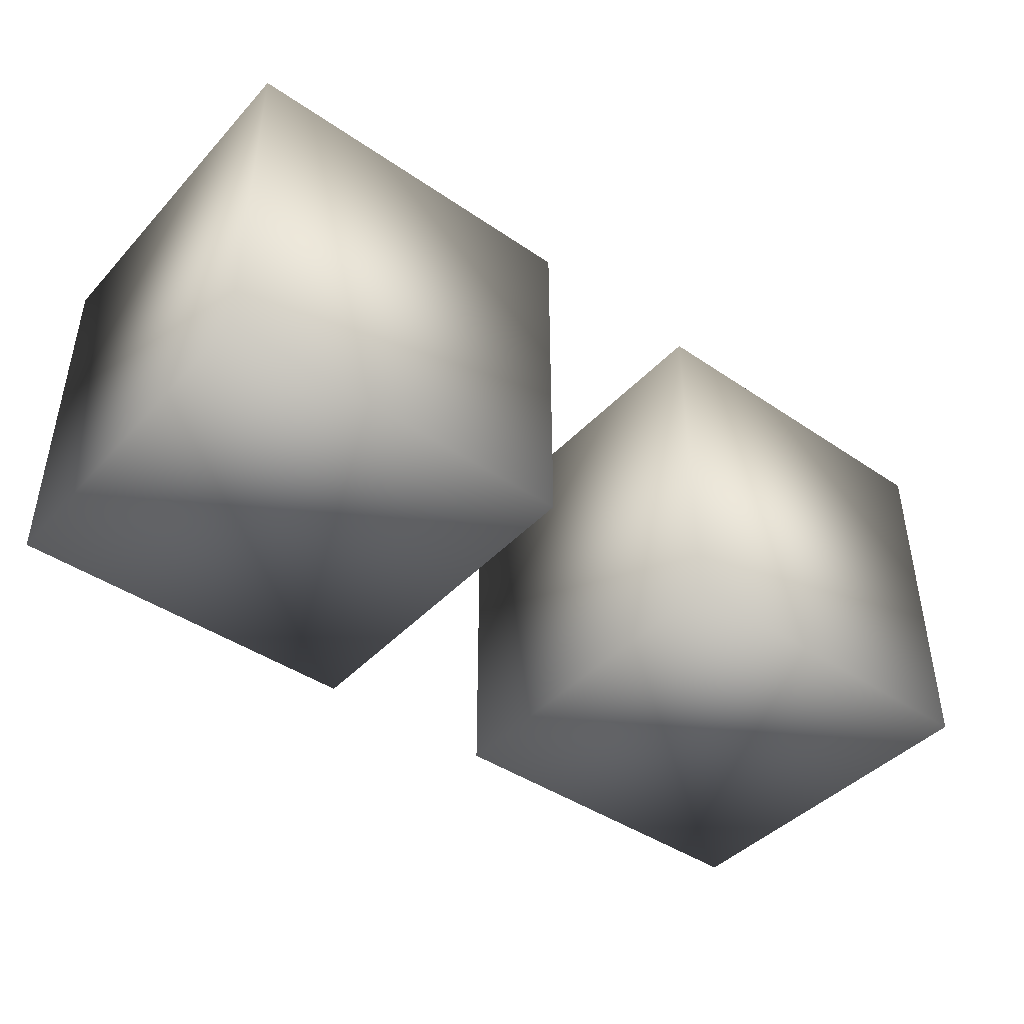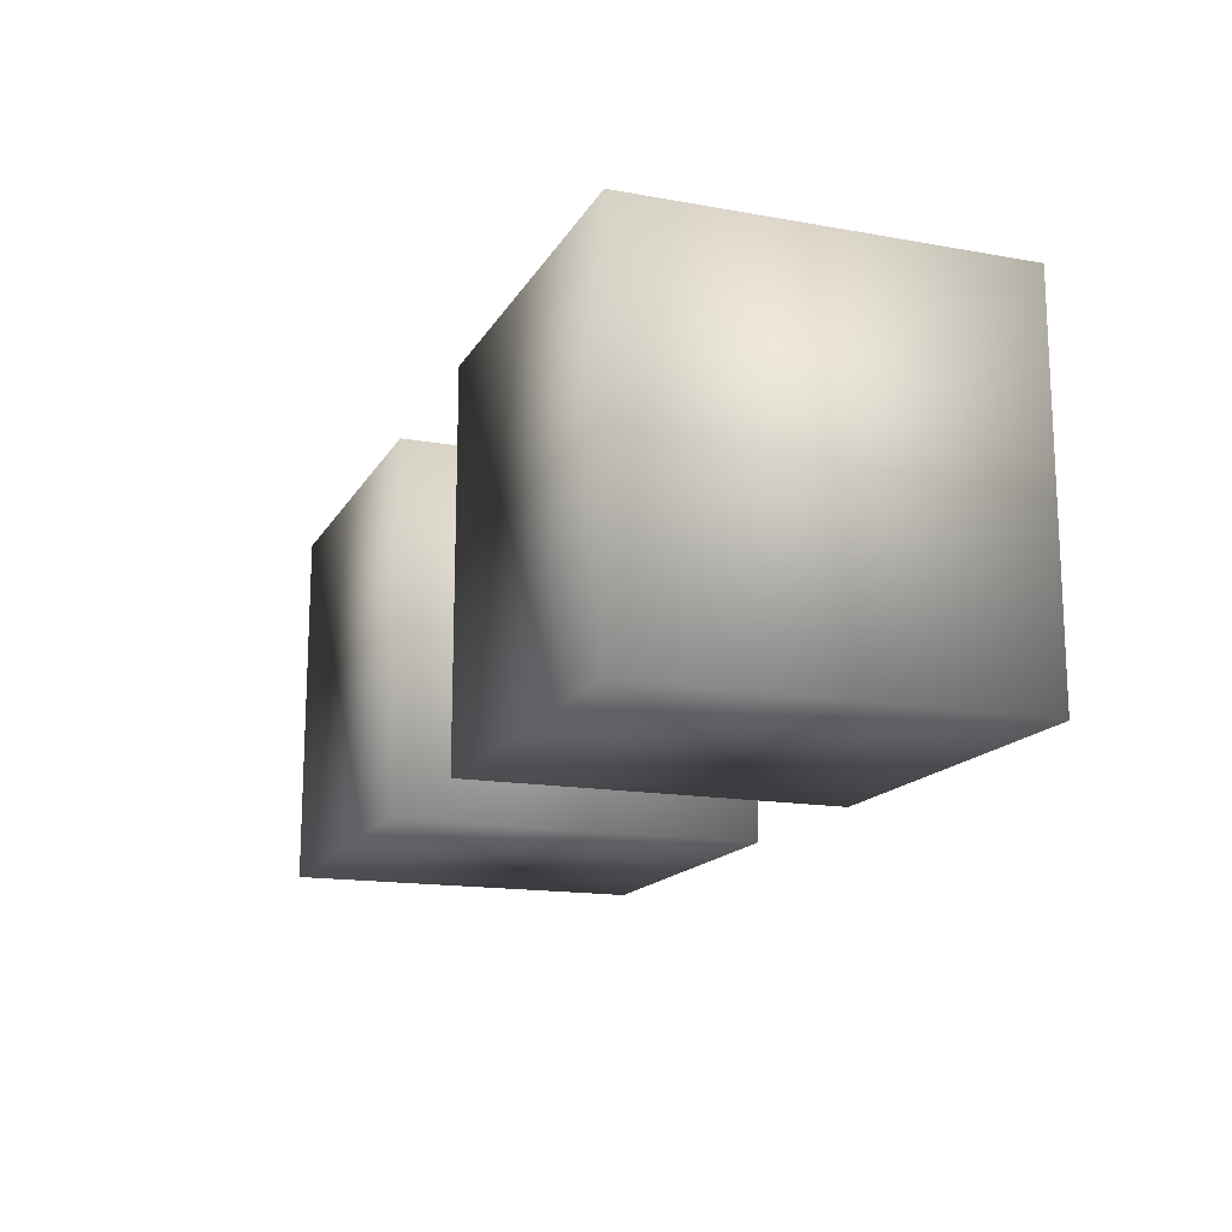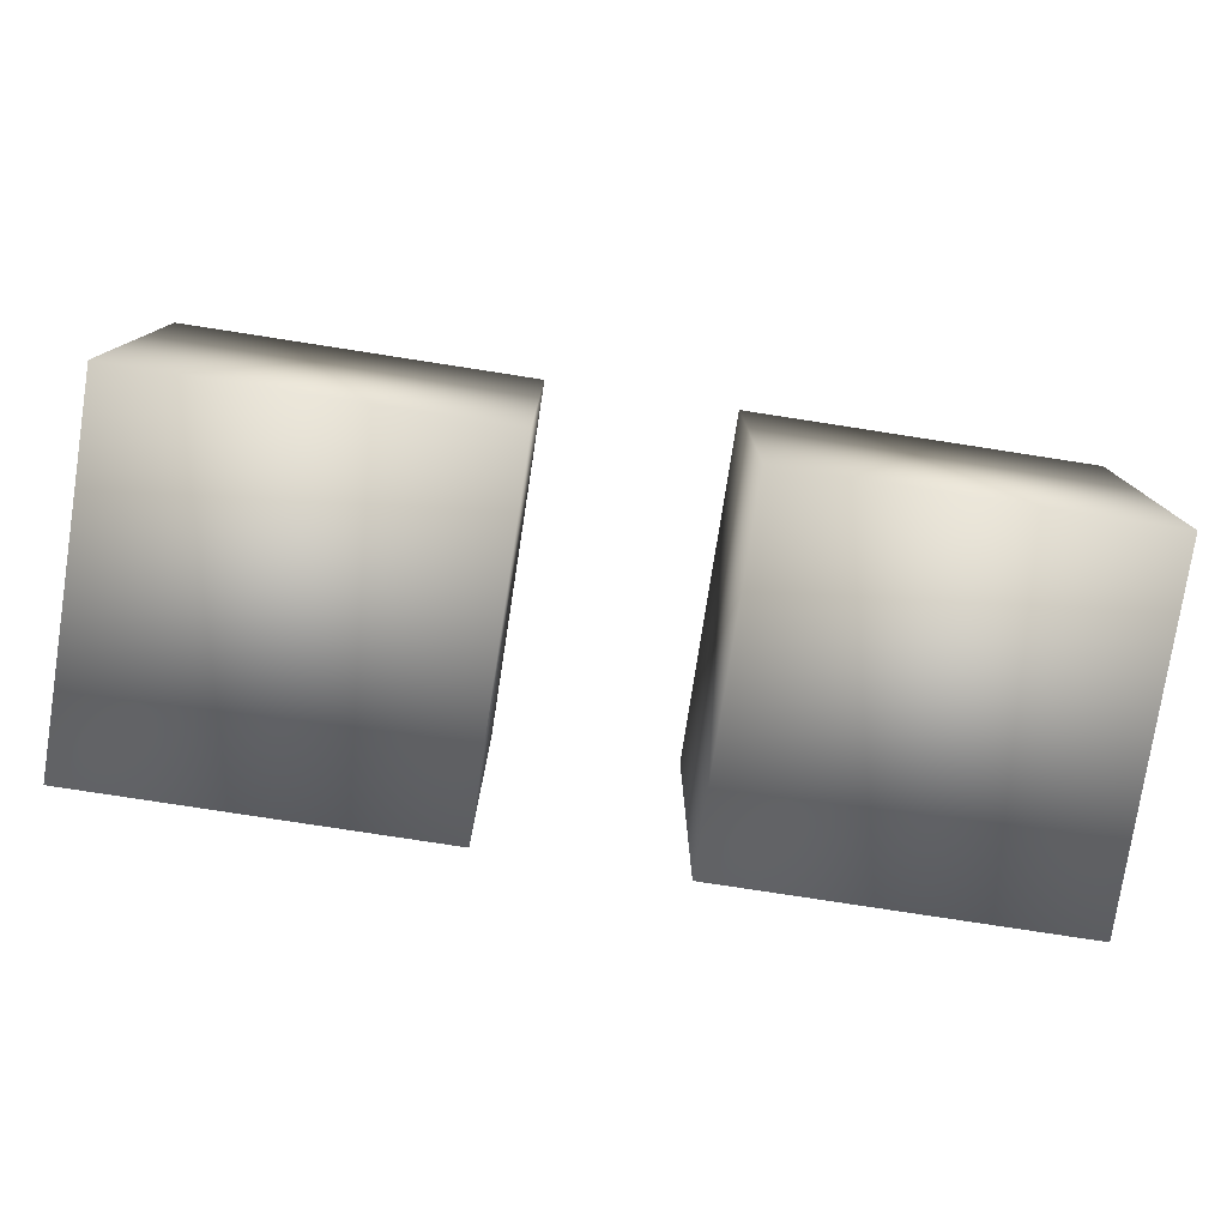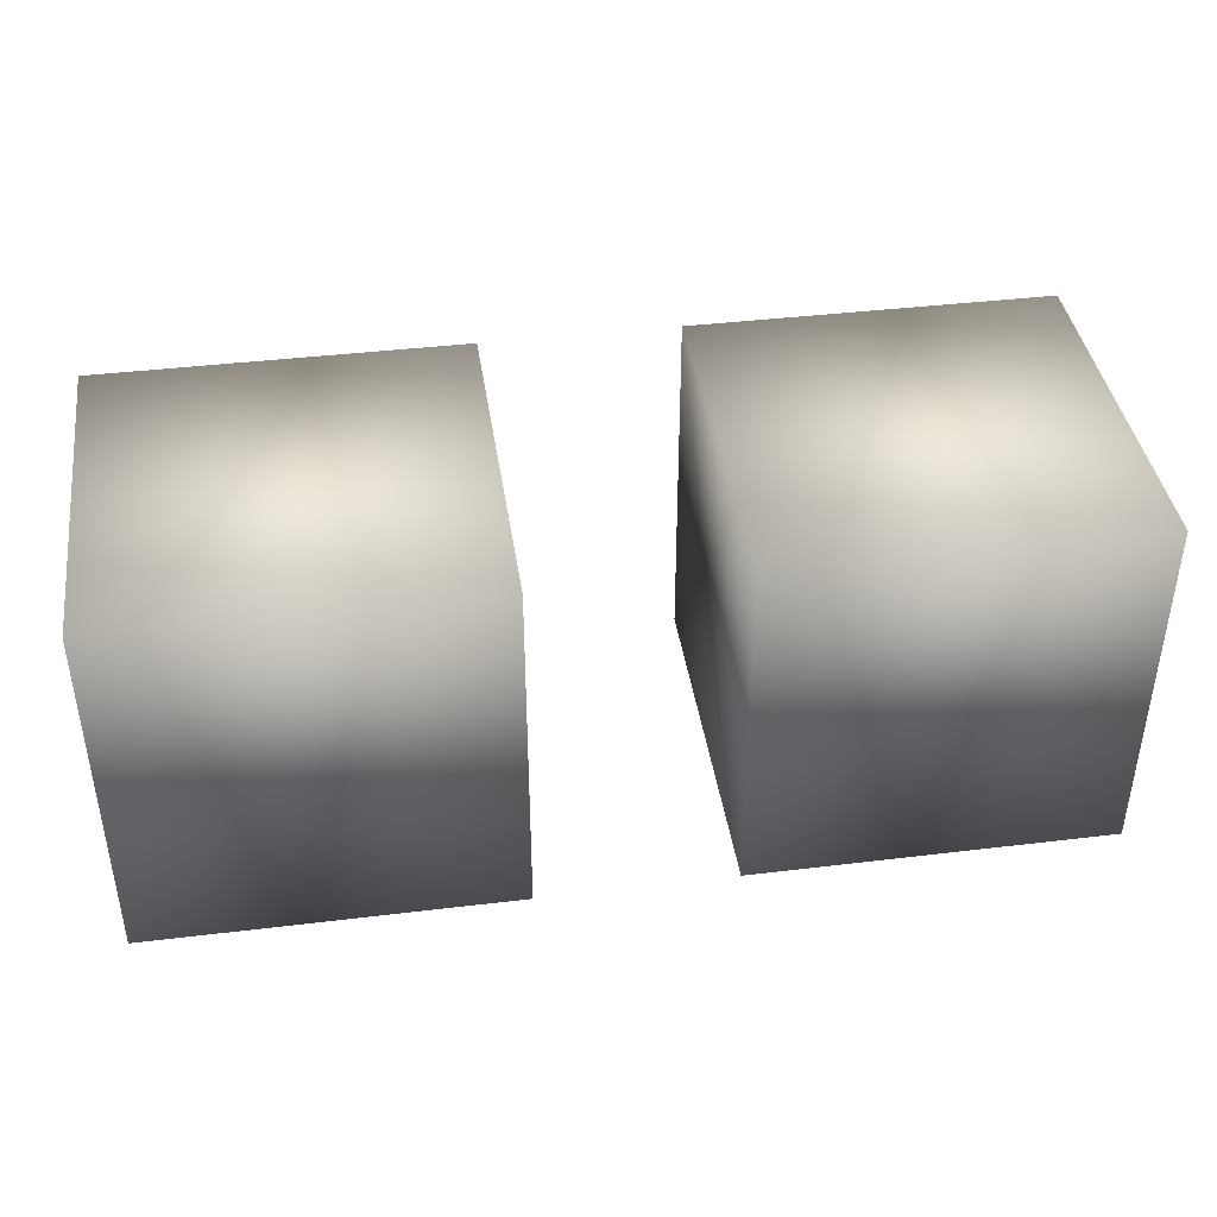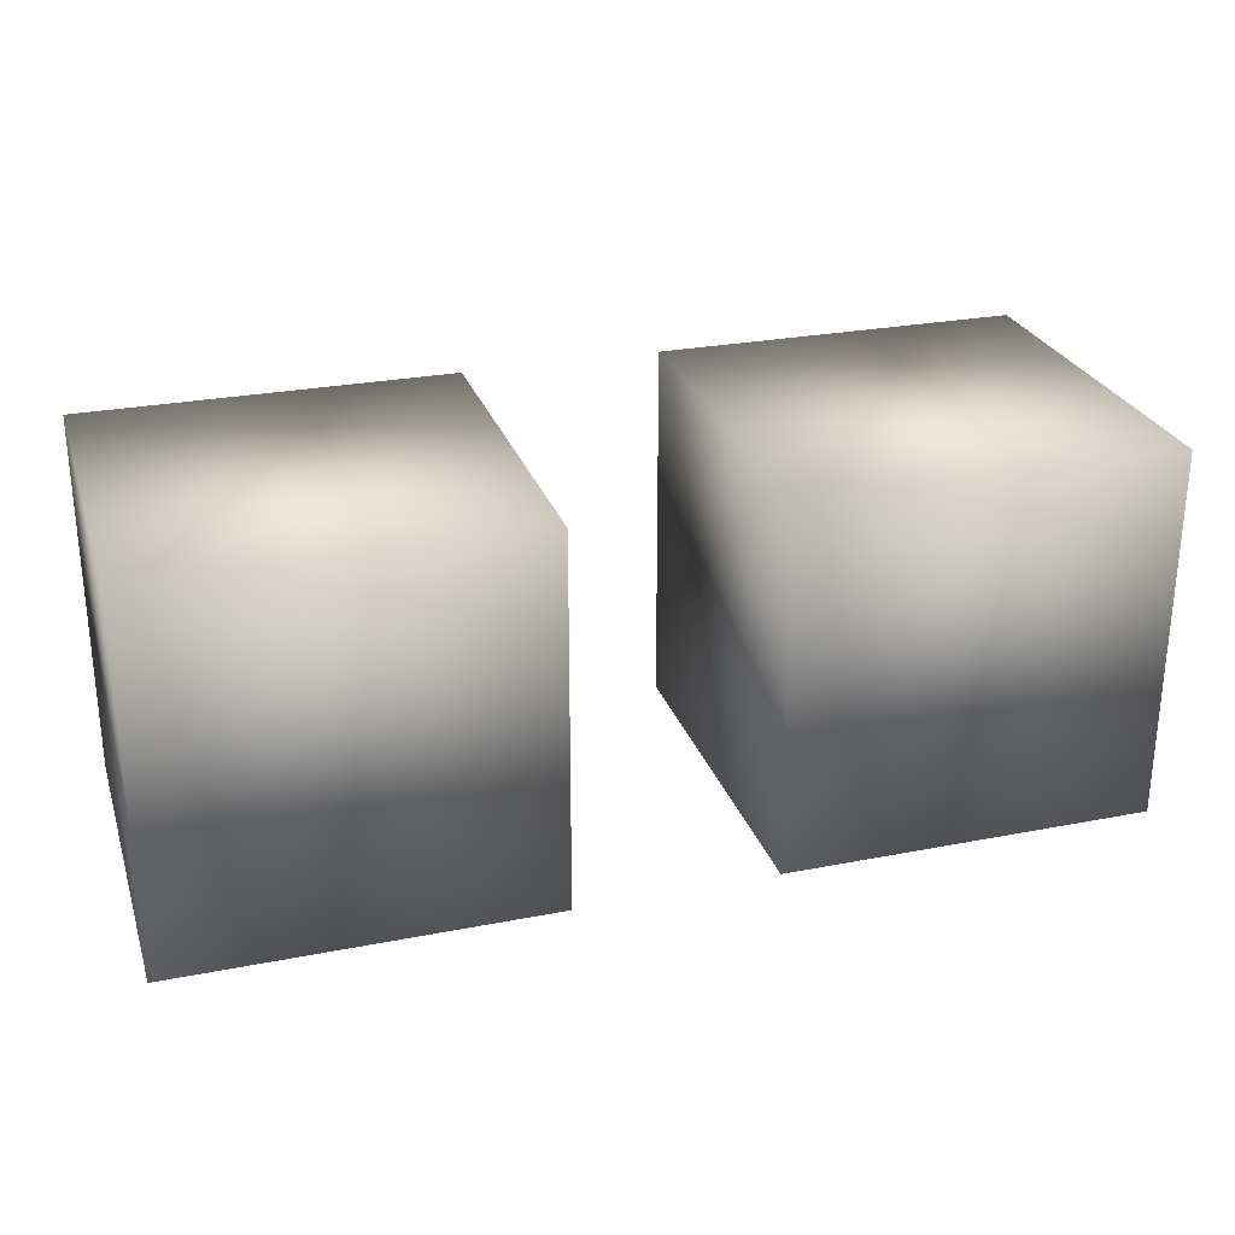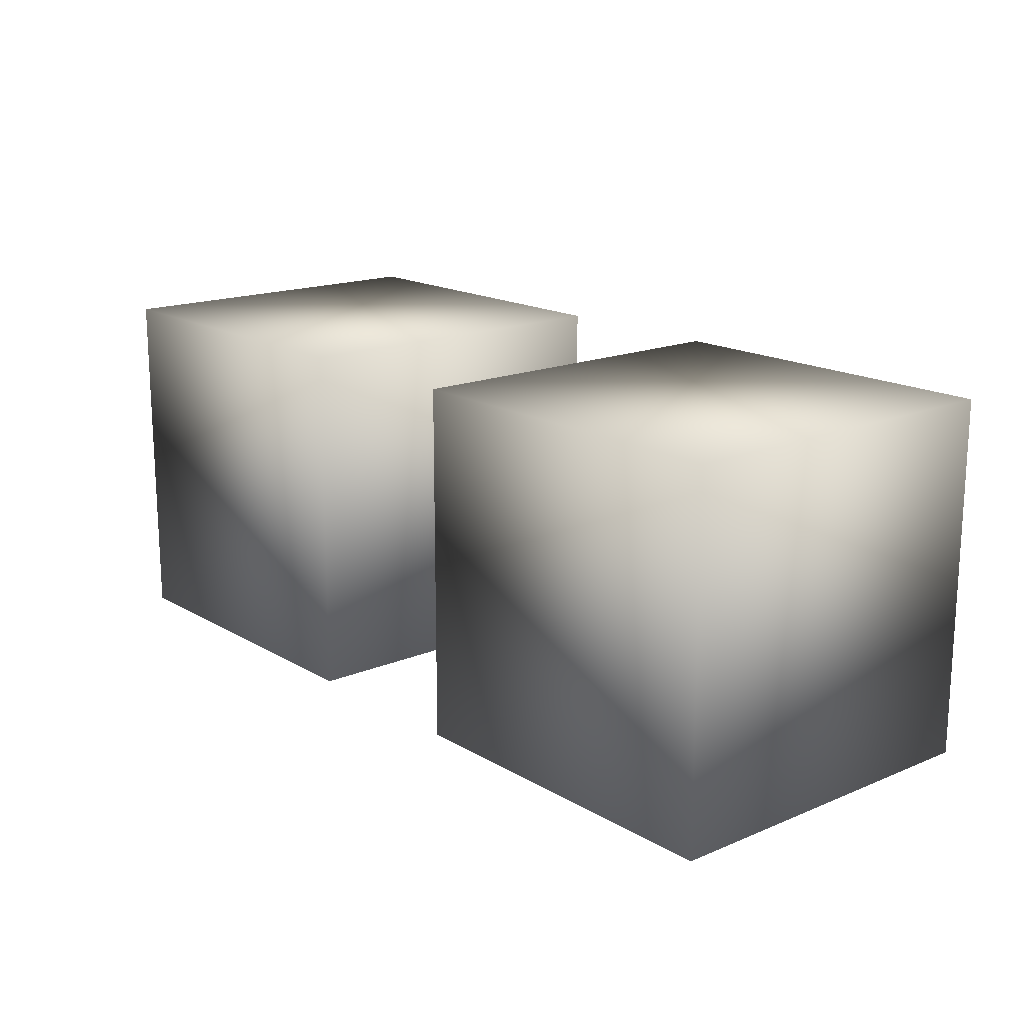
<metadata>
{"format":"obj","ext":"obj","renderer":"f3d","projection":"perspective","resolution":1024,"background":"white","views":[{"elev":-43.0,"azim":-39.0,"up":"+Y"},{"elev":-15.6,"azim":69.4,"up":"+Z"},{"elev":-77.8,"azim":171.2,"up":"+Y"},{"elev":40.7,"azim":-8.4,"up":"+Z"},{"elev":26.9,"azim":163.1,"up":"+Z"},{"elev":16.7,"azim":49.8,"up":"+Y"}]}
</metadata>
<code>
o 立方体.002
v -1.609 0.1672 2.984
v -1.609 1.447 2.984
v -1.609 0.1672 1.704
v -1.609 1.447 1.704
v -0.3286 0.1672 2.984
v -0.3286 1.447 2.984
v -0.3286 0.1672 1.704
v -0.3286 1.447 1.704
v 0.3505 0.1672 2.984
v 0.3505 1.447 2.984
v 0.3505 0.1672 1.704
v 0.3505 1.447 1.704
v 1.631 0.1672 2.984
v 1.631 1.447 2.984
v 1.631 0.1672 1.704
v 1.631 1.447 1.704
f 2 3 1
f 4 7 3
f 8 5 7
f 6 1 5
f 7 1 3
f 4 6 8
f 10 11 9
f 12 15 11
f 16 13 15
f 14 9 13
f 15 9 11
f 12 14 16
f 2 4 3
f 4 8 7
f 8 6 5
f 6 2 1
f 7 5 1
f 4 2 6
f 10 12 11
f 12 16 15
f 16 14 13
f 14 10 9
f 15 13 9
f 12 10 14

</code>
